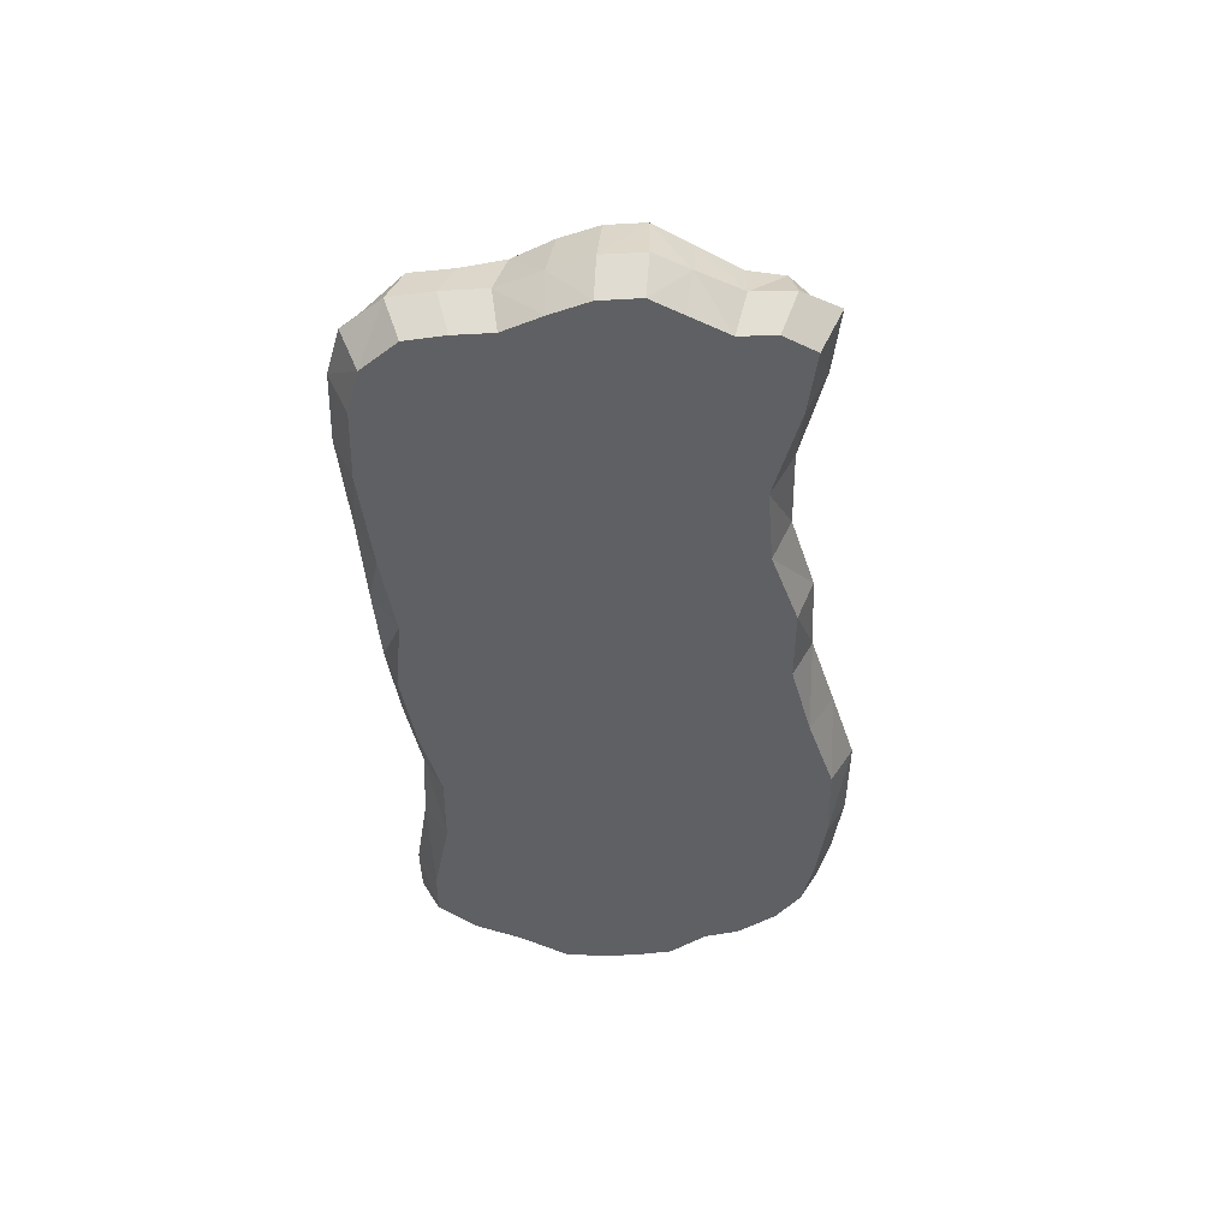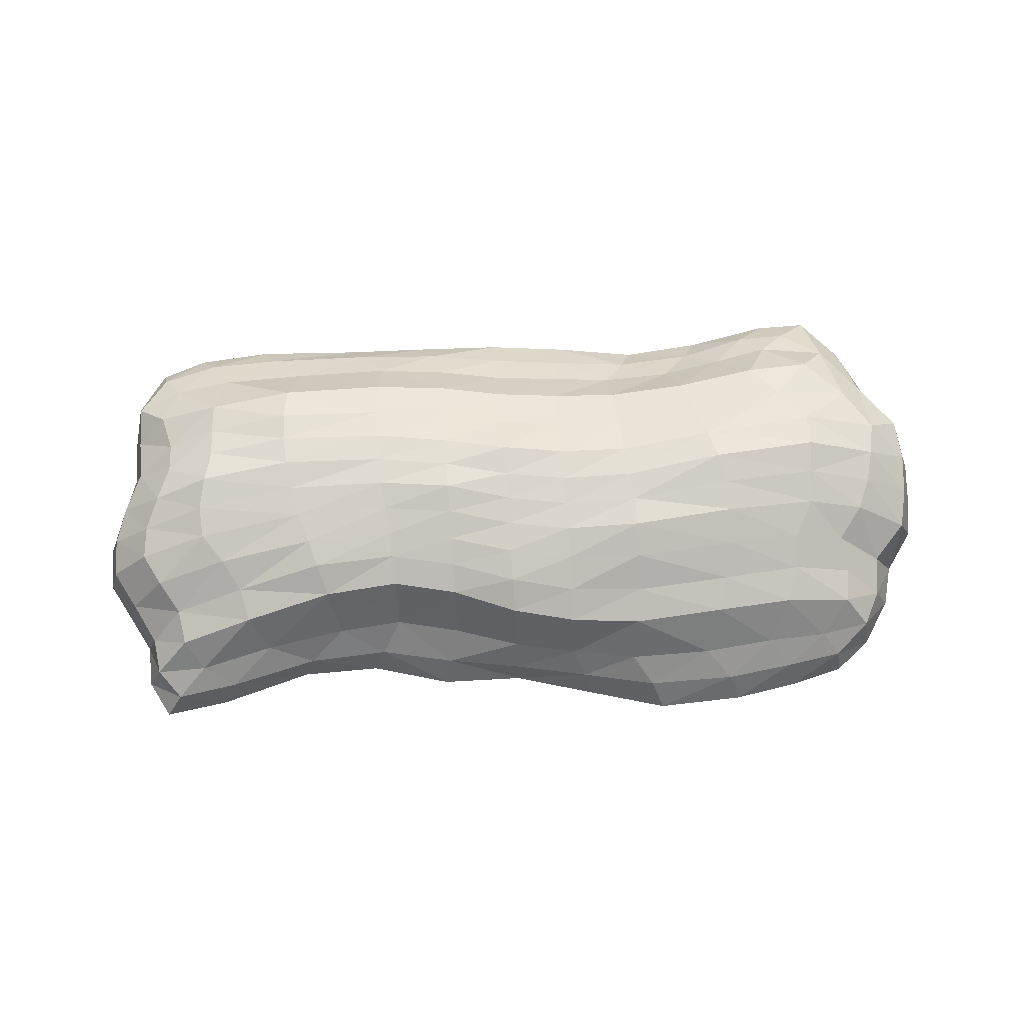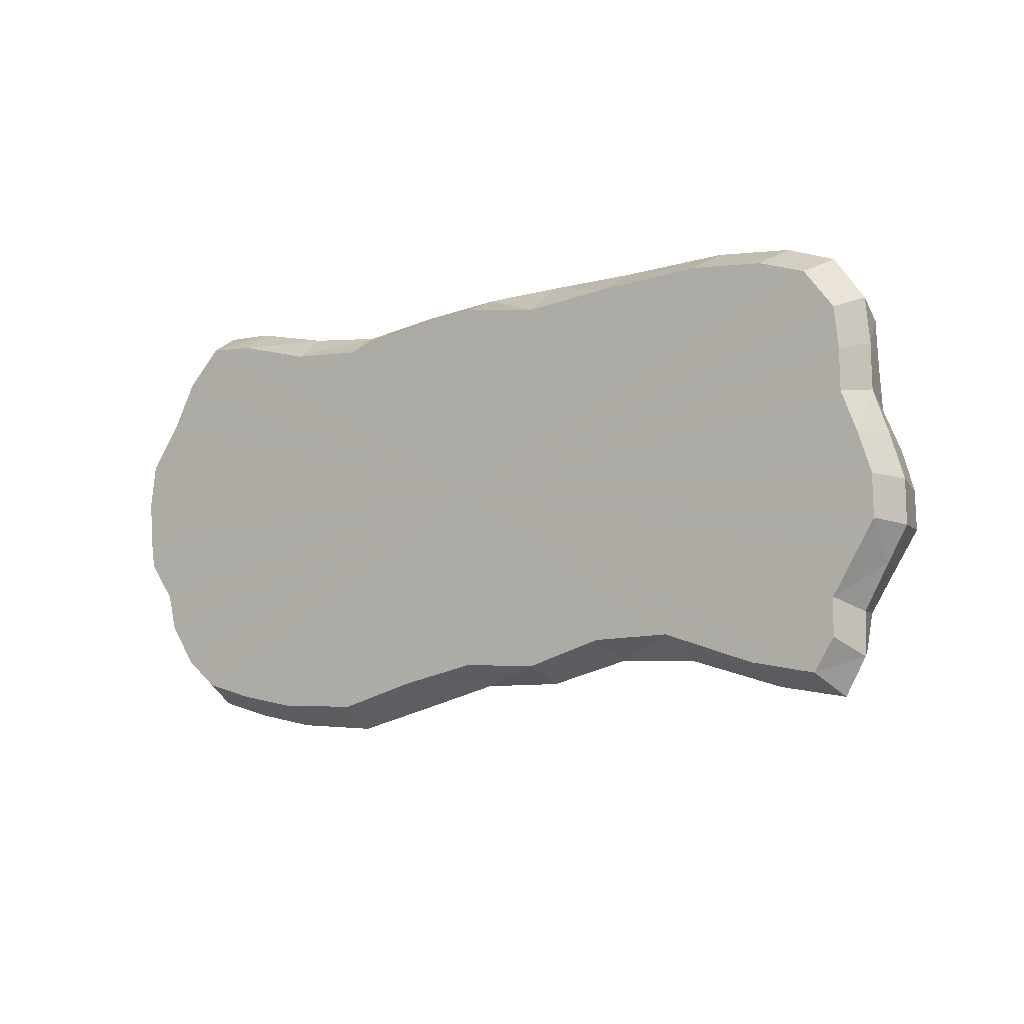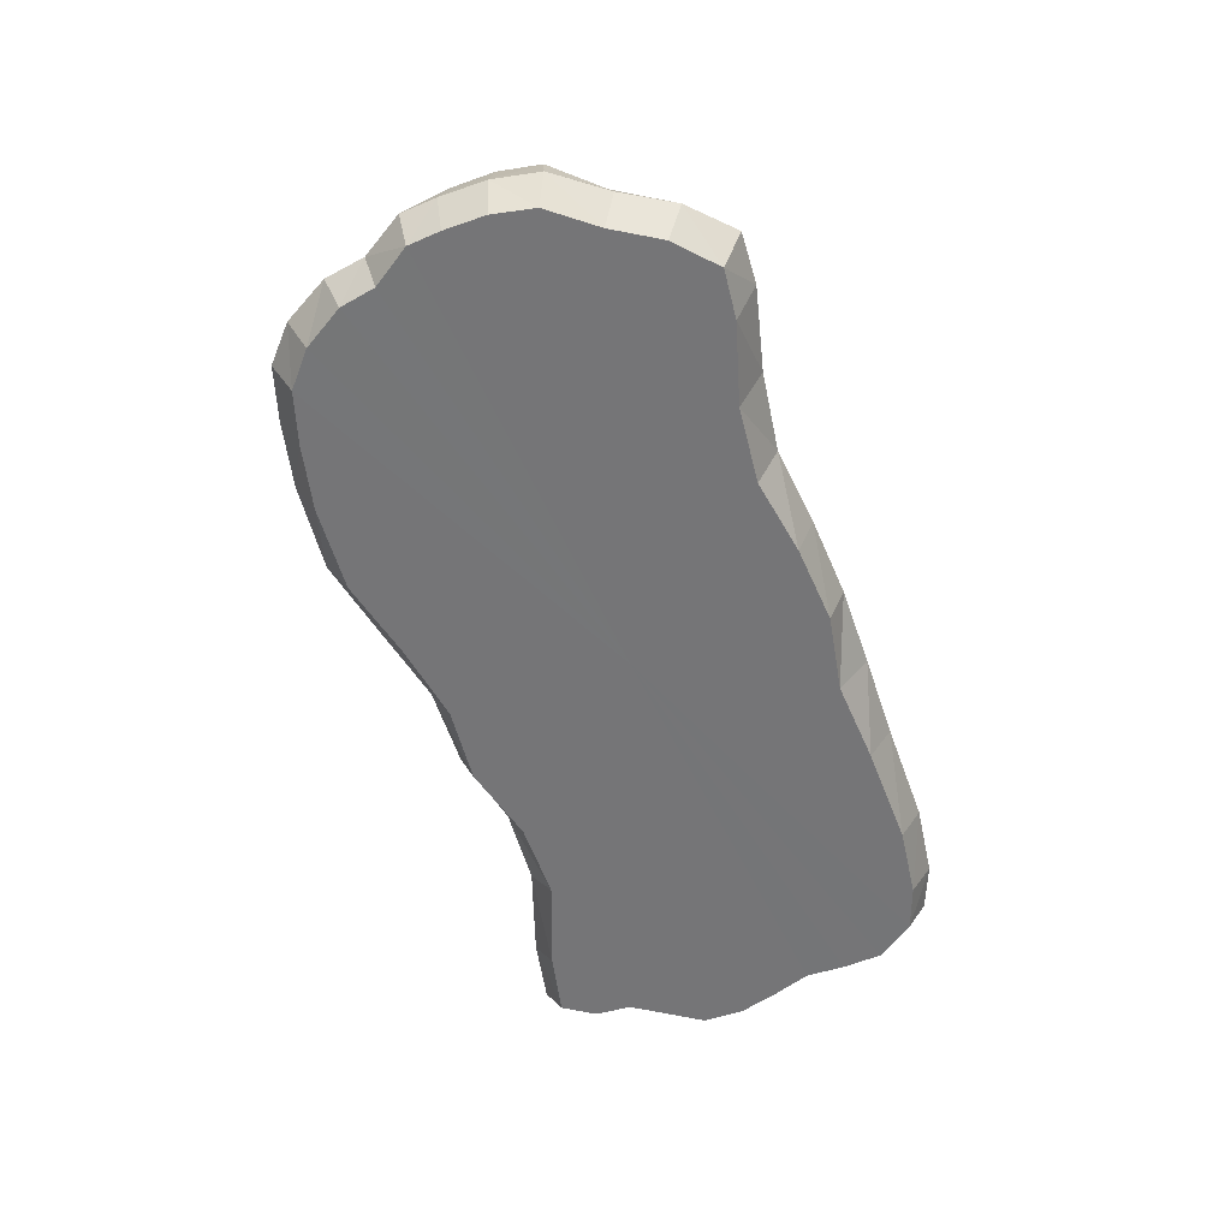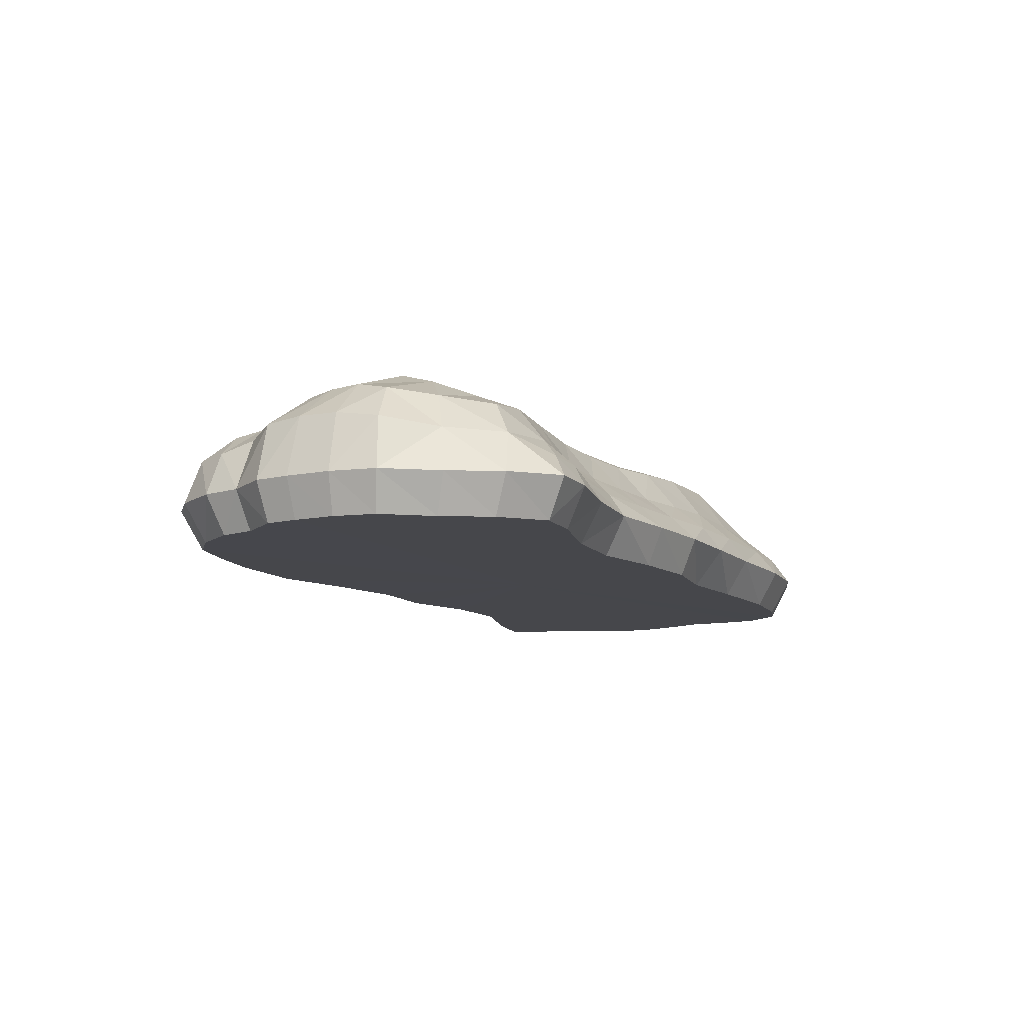
<metadata>
{"format":"obj","ext":"obj","renderer":"f3d","projection":"perspective","resolution":1024,"background":"white","views":[{"elev":-42.4,"azim":92.3,"up":"+Y"},{"elev":75.5,"azim":176.0,"up":"+Y"},{"elev":-6.3,"azim":35.5,"up":"+Z"},{"elev":-56.6,"azim":-73.1,"up":"+Y"},{"elev":-10.8,"azim":-65.3,"up":"+Y"}]}
</metadata>
<code>
v -476.2 -10.06 261.3
v -392.5 -4.857 242.3
v -300.8 -5.985 226.3
v -200 -7.781 223
v -106 -8.856 231.9
v -9.815 -8.637 240.5
v 87.85 -6.572 256.8
v 191.2 -2.542 265.6
v 331.9 -2.08 265.7
v 460.5 -4.053 263.3
v 547.4 -13.5 255.3
v -537.2 35.24 213.7
v -441 50.91 204.3
v -320.1 56.14 183.2
v -201.1 51.35 176
v -106 48.75 181.7
v -10.2 49 191.3
v 87.21 54.23 207.1
v 198.5 62.45 214.6
v 350.4 66.62 213.6
v 478.1 49.36 202.3
v 570.5 20.94 195.7
v -597.5 40.62 153.1
v -482.3 66.24 156.4
v -336.3 74.4 132.9
v -205.1 71.23 121.6
v -105.9 69.19 125.9
v -10.09 71.56 135.3
v 86.87 73.22 153.7
v 200.7 81.34 163.7
v 355.8 87 166.6
v 480.8 63.73 154.6
v 555.7 33.56 141.6
v -637.1 49.47 91.83
v -521.4 84.29 104.3
v -351.5 97.67 84.28
v -210.7 95.01 66.42
v -105.8 96.61 68.86
v -9.786 104.2 80.49
v 87.1 97.86 100.9
v 201.1 94.54 118.3
v 356.6 95.75 123.9
v 479.6 83.2 110.3
v 555 56.77 94.68
v -627.4 61.75 41.45
v -521.7 98.2 54.91
v -362.8 112.6 39.8
v -215.6 104.5 20.17
v -105.6 101.2 21.06
v -9.563 105.3 34.44
v 87.22 106.1 58.12
v 199.7 101 75.25
v 353.1 103.2 79.86
v 489.7 99.54 61.94
v 574.3 66.51 43.36
v -616.4 62.03 -6.503
v -518 90.46 7.626
v -372.4 105.4 -4.01
v -218.5 107.4 -22.88
v -105.5 102.6 -22.36
v -9.421 105.6 -6.776
v 87.4 115.1 17.82
v 196.9 105.6 32.87
v 345.6 102.3 35.22
v 500 94.37 13.71
v 594 62.7 -7.164
v -597.8 59.44 -52.59
v -513.7 79.72 -41.51
v -377 99.48 -50.56
v -219.5 112.8 -67.56
v -105.4 104.4 -65.93
v -9.269 101.4 -49.2
v 87.54 105.8 -23.28
v 193 100.6 -9.672
v 336 99.57 -10.31
v 497.1 88.33 -33.08
v 599.4 60.37 -54.68
v -563.1 46.56 -100.1
v -485.9 68.65 -95.25
v -374.2 82.44 -103.7
v -219.1 95.41 -117.3
v -105.4 94.54 -112.4
v -9.107 97.71 -94.93
v 87.72 94.88 -67.23
v 189.3 93.79 -51.79
v 323 95.11 -55.68
v 467.1 79.18 -75.82
v 576 53.24 -99.11
v -572.1 26.02 -151.7
v -482.9 51.62 -145.6
v -362.7 63.01 -157.5
v -216 69.76 -169
v -105.4 77.49 -162.4
v -9.069 87.19 -141.7
v 87.91 83.92 -108.5
v 186.6 84.95 -88.08
v 310.8 87.69 -95.74
v 441.6 61.43 -121.6
v 548.7 32.82 -145.9
v -567.2 19.81 -200.4
v -464.8 39.4 -198.4
v -348 48.38 -208.2
v -211.1 52.02 -219.1
v -105.6 57.27 -210.2
v -9.187 64.18 -189.2
v 88.06 68.08 -152.1
v 184.8 69.67 -131.2
v 297.8 65.08 -140.6
v 431.5 47.23 -170.8
v 542 21.4 -196.6
v -527.8 -15.89 -249.6
v -435.5 -9.312 -255
v -328.4 -9.414 -266.2
v -203.4 -7.944 -267.5
v -105.7 -5.633 -252.1
v -9.405 -3.489 -233.2
v 88.27 0.3378 -203.7
v 185.2 0.8148 -182.4
v 282.7 -3.918 -190
v 404.6 -7.318 -209.5
v 516.7 -14.58 -235.3
v -516.9 -42.35 295.6
v -445.3 -42.9 294.2
v -577.4 -17.33 249.9
v -341.9 -42.98 269.2
v -229.6 -42.99 261.6
v -120.4 -43 272.4
v -9.035 -42.97 284.2
v 104.3 -42.96 300.6
v 225.9 -43 307.7
v 383.3 -43.07 310.6
v 490.2 -42.93 307.1
v 574.6 -43.14 285.5
v 615.3 -20.05 226.9
v -636.7 -15.32 178.1
v 617.2 -16.61 164.9
v -688.3 -3.517 107.9
v 614.1 1.651 102.5
v -692.9 5.93 44.51
v 639.1 6.401 43.52
v -688.3 7.959 -16.5
v 655.6 8.532 -12.73
v -677.7 3.926 -75.17
v 658.5 6.776 -68.43
v -629.3 -3.726 -129.2
v 628.5 -2.358 -124
v -626.5 -18.02 -185.6
v 599.1 -15.41 -182.9
v -602.3 -20.42 -235.9
v 593 -20.76 -235.6
v -553.4 -43.54 -280
v 562.5 -42.46 -276.5
v -469.2 -42.93 -293.6
v -367.6 -42.97 -307.2
v -234.6 -42.98 -308.9
v -121 -43.08 -285.9
v -9.423 -43.23 -264.3
v 103.6 -42.96 -246.5
v 215.3 -42.66 -223.8
v 336.6 -43.12 -230.7
v 470.1 -43.29 -261.8
v -562.5 -82.12 327.5
v -487.2 -82.12 326.8
v -618.8 -81.84 266.4
v -365.8 -82.12 303.3
v -248.1 -82.12 292.7
v -128.9 -82.12 310.9
v -7.622 -82.12 324
v 115 -82.12 328.5
v 244.8 -82.12 332
v 402.7 -82.12 339.8
v 512.9 -82.12 331.3
v 583.2 -82.12 307.8
v 628.4 -81.84 248
v -658 -81.83 191.5
v 635.5 -81.81 183.9
v -707.9 -81.65 117.1
v 637.1 -81.61 118.7
v -717.5 -81.51 48.61
v 661.5 -81.51 53.87
v -714.1 -81.45 -19.05
v 681.5 -81.45 -7.372
v -707.6 -81.47 -71.75
v 683 -81.51 -69.6
v -665.8 -81.52 -132.1
v 654.8 -81.52 -120.2
v -652.7 -81.72 -191.6
v 620 -81.69 -183.8
v -611.1 -81.84 -257.9
v 619.2 -81.76 -244.5
v -559 -82.12 -300.3
v 589.6 -82.12 -299
v -480.2 -82.12 -320.4
v -381.9 -82.12 -337.4
v -251.5 -82.12 -343.1
v -129.7 -82.12 -310.5
v -8.842 -82.12 -277.7
v 113.8 -82.12 -275.9
v 233 -82.12 -243.9
v 352.8 -82.12 -246.4
v 491.3 -82.12 -284.6
v -547 -140 298.1
v -473.9 -140 294.2
v -601.1 -139.7 243.1
v -355.6 -140 266.1
v -241.2 -140 260.3
v -125.6 -140 285.8
v -7.826 -140 300.2
v 108.6 -140 285.5
v 235.4 -140 299.7
v 390 -140 310.8
v 496.9 -140 302.9
v 565.1 -140 282.2
v 609 -139.7 227.4
v -638.8 -139.7 173.5
v 615.9 -139.6 168.6
v -687.1 -139.5 105.6
v 617.2 -139.5 111
v -696.4 -139.4 43.83
v 640.8 -139.4 52.83
v -693 -139.3 -17.17
v 660.2 -139.3 -3.577
v -686.7 -139.3 -64.68
v 661.9 -139.4 -63.96
v -646.2 -139.4 -119.4
v 634.5 -139.4 -109.7
v -633.7 -139.6 -171.8
v 600.8 -139.5 -166.5
v -593.4 -139.7 -231.1
v 600.1 -139.6 -219.9
v -543.1 -140 -270.6
v 571.4 -139.9 -267.2
v -466.8 -140 -290.2
v -371.4 -140 -306.3
v -244.7 -140 -308.4
v -125.9 -140 -273.5
v -7.378 -140 -246.5
v 107.8 -140 -250.9
v 223.2 -140 -214.8
v 340.2 -140 -209.8
v 475.9 -140 -251.6
v -15.23 -139.7 19.21
f 2 13 1
f 1 13 12
f 3 14 2
f 2 14 13
f 4 15 3
f 3 15 14
f 5 16 4
f 4 16 15
f 6 17 5
f 5 17 16
f 7 18 6
f 6 18 17
f 7 8 18
f 18 8 19
f 8 9 19
f 19 9 20
f 9 10 20
f 20 10 21
f 10 11 21
f 21 11 22
f 13 24 12
f 12 24 23
f 14 25 13
f 13 25 24
f 15 26 14
f 14 26 25
f 16 27 15
f 15 27 26
f 17 28 16
f 16 28 27
f 18 29 17
f 17 29 28
f 19 30 18
f 18 30 29
f 19 20 30
f 30 20 31
f 20 21 31
f 31 21 32
f 22 33 21
f 21 33 32
f 24 35 23
f 23 35 34
f 25 36 24
f 24 36 35
f 26 37 25
f 25 37 36
f 27 38 26
f 26 38 37
f 28 39 27
f 27 39 38
f 29 40 28
f 28 40 39
f 30 41 29
f 29 41 40
f 31 42 30
f 30 42 41
f 31 32 42
f 42 32 43
f 33 44 32
f 32 44 43
f 34 35 45
f 45 35 46
f 35 36 46
f 46 36 47
f 37 48 36
f 36 48 47
f 38 49 37
f 37 49 48
f 39 50 38
f 38 50 49
f 40 51 39
f 39 51 50
f 41 52 40
f 40 52 51
f 42 53 41
f 41 53 52
f 42 43 53
f 53 43 54
f 43 44 54
f 54 44 55
f 46 57 45
f 45 57 56
f 46 47 57
f 57 47 58
f 48 59 47
f 47 59 58
f 49 60 48
f 48 60 59
f 50 61 49
f 49 61 60
f 51 62 50
f 50 62 61
f 52 63 51
f 51 63 62
f 53 64 52
f 52 64 63
f 53 54 64
f 64 54 65
f 54 55 65
f 65 55 66
f 56 57 67
f 67 57 68
f 57 58 68
f 68 58 69
f 58 59 69
f 69 59 70
f 60 71 59
f 59 71 70
f 61 72 60
f 60 72 71
f 62 73 61
f 61 73 72
f 63 74 62
f 62 74 73
f 64 75 63
f 63 75 74
f 64 65 75
f 75 65 76
f 65 66 76
f 76 66 77
f 67 68 78
f 78 68 79
f 68 69 79
f 79 69 80
f 69 70 80
f 80 70 81
f 71 82 70
f 70 82 81
f 72 83 71
f 71 83 82
f 73 84 72
f 72 84 83
f 74 85 73
f 73 85 84
f 75 86 74
f 74 86 85
f 76 87 75
f 75 87 86
f 77 88 76
f 76 88 87
f 79 90 78
f 78 90 89
f 79 80 90
f 90 80 91
f 80 81 91
f 91 81 92
f 82 93 81
f 81 93 92
f 83 94 82
f 82 94 93
f 84 95 83
f 83 95 94
f 85 96 84
f 84 96 95
f 86 97 85
f 85 97 96
f 87 98 86
f 86 98 97
f 88 99 87
f 87 99 98
f 89 90 100
f 100 90 101
f 90 91 101
f 101 91 102
f 91 92 102
f 102 92 103
f 93 104 92
f 92 104 103
f 94 105 93
f 93 105 104
f 95 106 94
f 94 106 105
f 96 107 95
f 95 107 106
f 97 108 96
f 96 108 107
f 97 98 108
f 108 98 109
f 98 99 109
f 109 99 110
f 100 101 111
f 111 101 112
f 101 102 112
f 112 102 113
f 102 103 113
f 113 103 114
f 104 115 103
f 103 115 114
f 105 116 104
f 104 116 115
f 106 117 105
f 105 117 116
f 107 118 106
f 106 118 117
f 108 119 107
f 107 119 118
f 109 120 108
f 108 120 119
f 110 121 109
f 109 121 120
f 2 1 123
f 123 1 122
f 12 124 1
f 1 124 122
f 3 2 125
f 125 2 123
f 4 3 126
f 126 3 125
f 5 4 127
f 127 4 126
f 6 5 128
f 128 5 127
f 6 128 7
f 7 128 129
f 7 129 8
f 8 129 130
f 8 130 9
f 9 130 131
f 9 131 10
f 10 131 132
f 10 132 11
f 11 132 133
f 22 11 134
f 134 11 133
f 12 23 124
f 124 23 135
f 33 22 136
f 136 22 134
f 23 34 135
f 135 34 137
f 44 33 138
f 138 33 136
f 45 139 34
f 34 139 137
f 44 138 55
f 55 138 140
f 56 141 45
f 45 141 139
f 55 140 66
f 66 140 142
f 67 143 56
f 56 143 141
f 66 142 77
f 77 142 144
f 78 145 67
f 67 145 143
f 88 77 146
f 146 77 144
f 78 89 145
f 145 89 147
f 88 146 99
f 99 146 148
f 89 100 147
f 147 100 149
f 99 148 110
f 110 148 150
f 100 111 149
f 149 111 151
f 110 150 121
f 121 150 152
f 112 153 111
f 111 153 151
f 113 154 112
f 112 154 153
f 114 155 113
f 113 155 154
f 115 156 114
f 114 156 155
f 116 157 115
f 115 157 156
f 117 158 116
f 116 158 157
f 117 118 158
f 158 118 159
f 118 119 159
f 159 119 160
f 119 120 160
f 160 120 161
f 120 121 161
f 161 121 152
f 123 122 163
f 163 122 162
f 122 124 162
f 162 124 164
f 125 123 165
f 165 123 163
f 126 125 166
f 166 125 165
f 127 126 167
f 167 126 166
f 127 167 128
f 128 167 168
f 128 168 129
f 129 168 169
f 129 169 130
f 130 169 170
f 130 170 131
f 131 170 171
f 131 171 132
f 132 171 172
f 132 172 133
f 133 172 173
f 134 133 174
f 174 133 173
f 124 135 164
f 164 135 175
f 136 134 176
f 176 134 174
f 137 177 135
f 135 177 175
f 138 136 178
f 178 136 176
f 139 179 137
f 137 179 177
f 140 138 180
f 180 138 178
f 141 181 139
f 139 181 179
f 142 140 182
f 182 140 180
f 143 183 141
f 141 183 181
f 142 182 144
f 144 182 184
f 145 185 143
f 143 185 183
f 146 144 186
f 186 144 184
f 145 147 185
f 185 147 187
f 148 146 188
f 188 146 186
f 147 149 187
f 187 149 189
f 148 188 150
f 150 188 190
f 149 151 189
f 189 151 191
f 150 190 152
f 152 190 192
f 153 193 151
f 151 193 191
f 154 194 153
f 153 194 193
f 155 195 154
f 154 195 194
f 156 196 155
f 155 196 195
f 157 197 156
f 156 197 196
f 157 158 197
f 197 158 198
f 158 159 198
f 198 159 199
f 159 160 199
f 199 160 200
f 160 161 200
f 200 161 201
f 161 152 201
f 201 152 192
f 162 202 163
f 163 202 203
f 162 164 202
f 202 164 204
f 163 203 165
f 165 203 205
f 165 205 166
f 166 205 206
f 167 166 207
f 207 166 206
f 168 167 208
f 208 167 207
f 169 168 209
f 209 168 208
f 170 169 210
f 210 169 209
f 171 170 211
f 211 170 210
f 172 171 212
f 212 171 211
f 173 172 213
f 213 172 212
f 173 213 174
f 174 213 214
f 164 175 204
f 204 175 215
f 174 214 176
f 176 214 216
f 175 177 215
f 215 177 217
f 176 216 178
f 178 216 218
f 177 179 217
f 217 179 219
f 180 178 220
f 220 178 218
f 179 181 219
f 219 181 221
f 182 180 222
f 222 180 220
f 183 223 181
f 181 223 221
f 184 182 224
f 224 182 222
f 183 185 223
f 223 185 225
f 184 224 186
f 186 224 226
f 187 227 185
f 185 227 225
f 188 186 228
f 228 186 226
f 189 229 187
f 187 229 227
f 190 188 230
f 230 188 228
f 191 231 189
f 189 231 229
f 192 190 232
f 232 190 230
f 191 193 231
f 231 193 233
f 193 194 233
f 233 194 234
f 194 195 234
f 234 195 235
f 195 196 235
f 235 196 236
f 196 197 236
f 236 197 237
f 198 238 197
f 197 238 237
f 199 239 198
f 198 239 238
f 200 240 199
f 199 240 239
f 201 241 200
f 200 241 240
f 192 232 201
f 201 232 241
f 203 202 242
f 202 204 242
f 205 203 242
f 206 205 242
f 207 206 242
f 208 207 242
f 209 208 242
f 210 209 242
f 211 210 242
f 212 211 242
f 213 212 242
f 214 213 242
f 204 215 242
f 216 214 242
f 215 217 242
f 218 216 242
f 217 219 242
f 220 218 242
f 219 221 242
f 222 220 242
f 221 223 242
f 224 222 242
f 223 225 242
f 226 224 242
f 225 227 242
f 228 226 242
f 227 229 242
f 230 228 242
f 229 231 242
f 232 230 242
f 231 233 242
f 233 234 242
f 234 235 242
f 235 236 242
f 236 237 242
f 237 238 242
f 238 239 242
f 239 240 242
f 240 241 242
f 241 232 242

</code>
